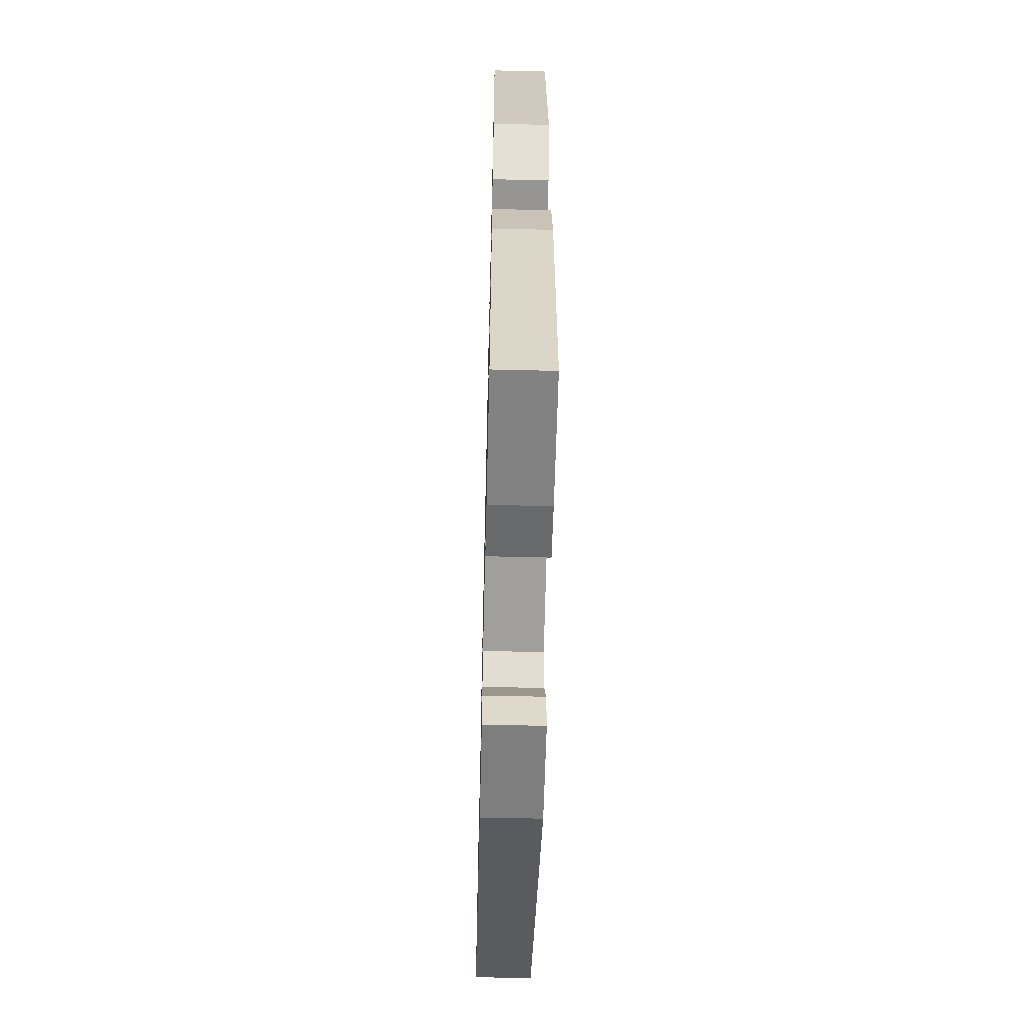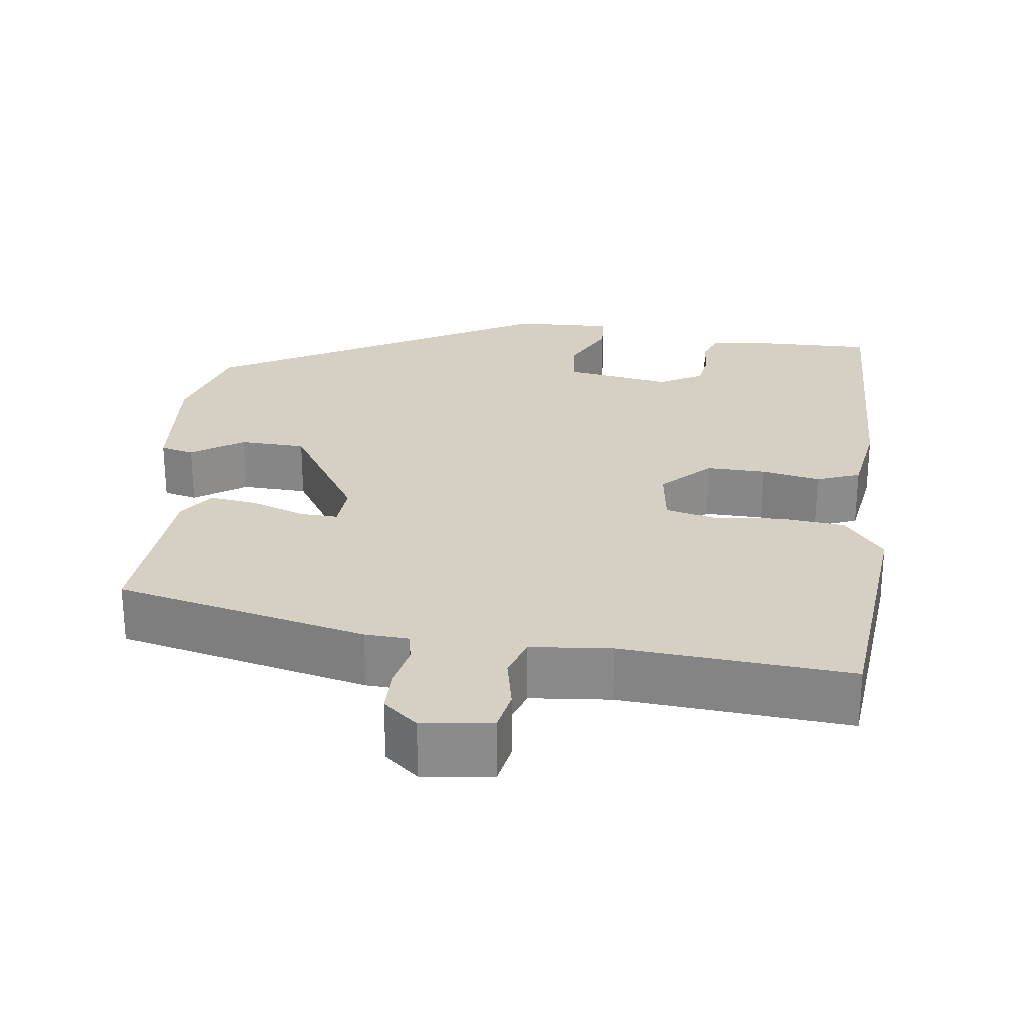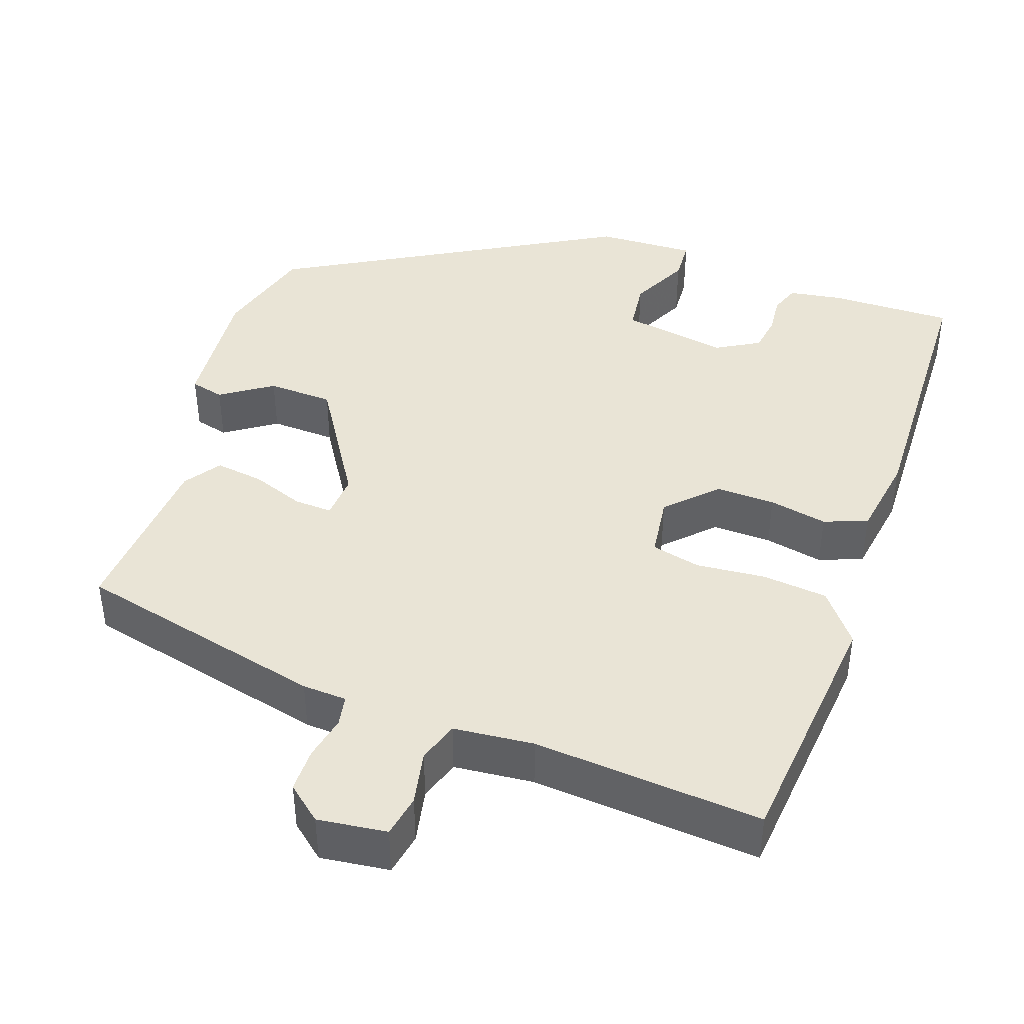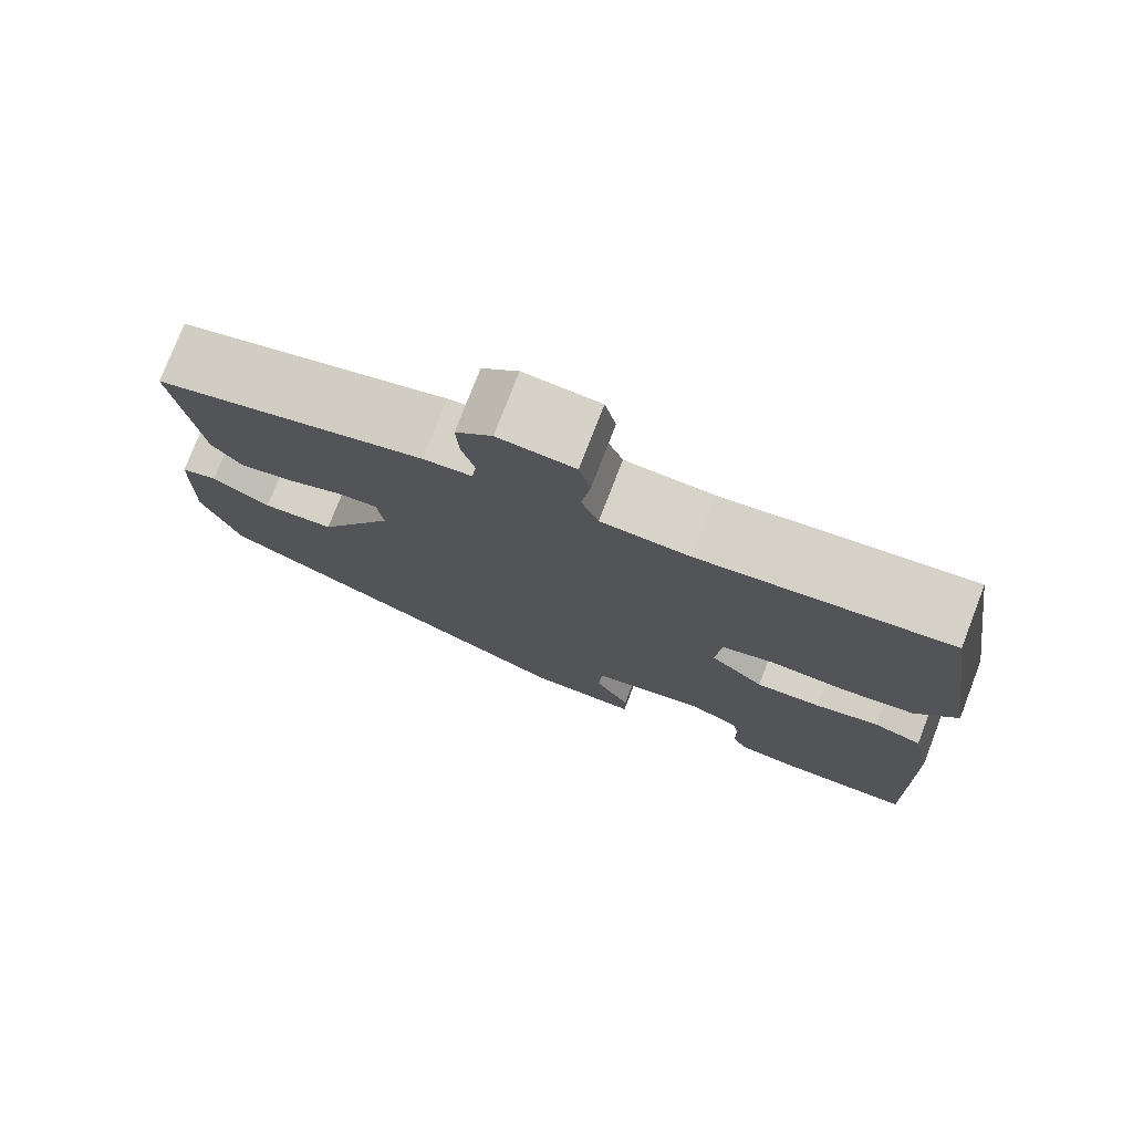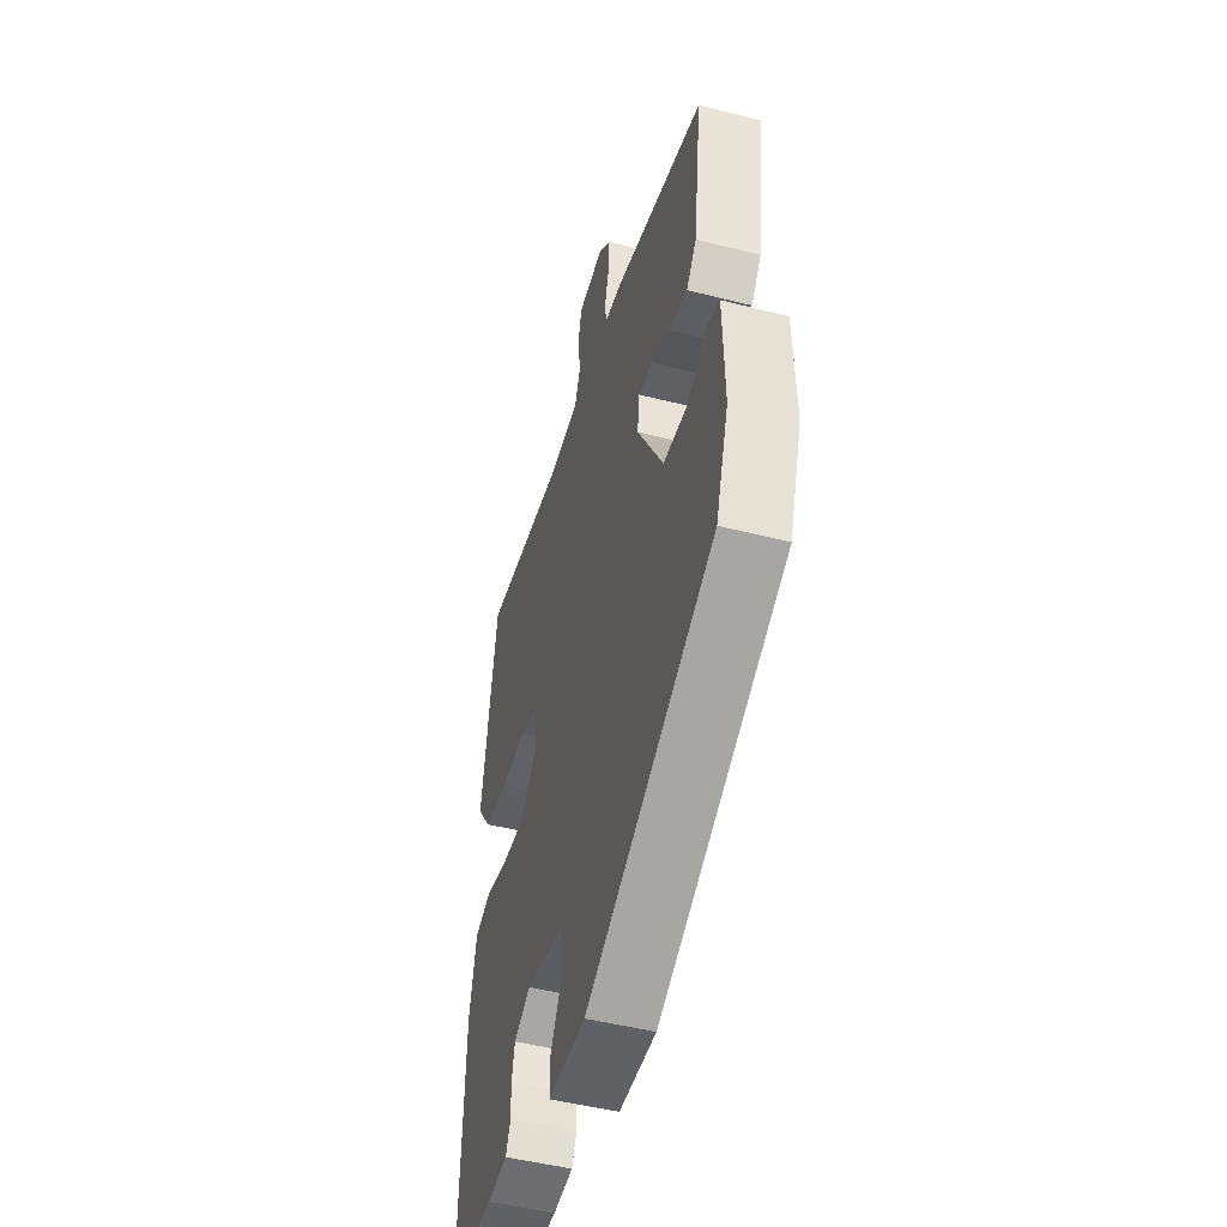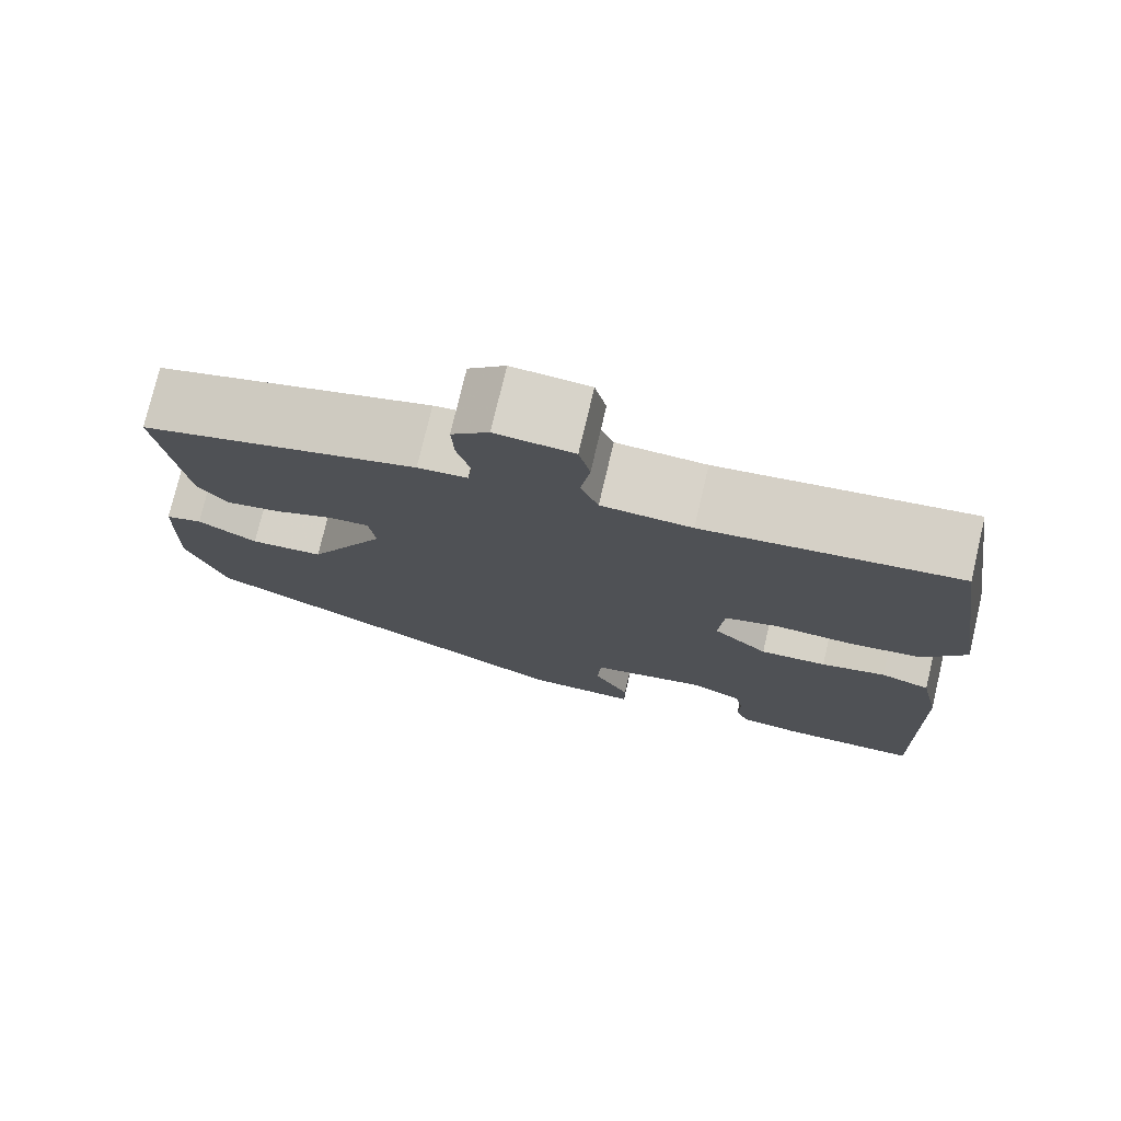
<metadata>
{"format":"obj","ext":"obj","renderer":"f3d","projection":"perspective","resolution":1024,"background":"white","views":[{"elev":-58.5,"azim":88.6,"up":"+Z"},{"elev":26.2,"azim":4.1,"up":"+Y"},{"elev":42.4,"azim":16.1,"up":"+Y"},{"elev":77.1,"azim":21.1,"up":"+Z"},{"elev":-48.6,"azim":-105.9,"up":"+Z"},{"elev":76.3,"azim":13.3,"up":"+Z"}]}
</metadata>
<code>
v -0.487 0.07 -0.327
v -0.53 0.07 -0.201
v -0.525 0.07 -0.031
v -0.483 0.07 -0.018
v -0.416 0.07 -0.058
v -0.333 0.07 -0.05
v -0.245 0.07 0.111
v -0.252 0.07 0.168
v -0.3 0.07 0.163
v -0.365 0.07 0.135
v -0.426 0.07 0.123
v -0.46 0.07 0.167
v -0.488 0.07 0.387
v -0.175 0.07 0.479
v -0.119 0.07 0.485
v -0.114 0.07 0.524
v -0.129 0.07 0.579
v -0.132 0.07 0.635
v -0.09 0.07 0.674
v -0.002 0.07 0.668
v 0.011 0.07 0.615
v 0.001 0.07 0.546
v 0.021 0.07 0.495
v 0.123 0.07 0.491
v 0.41 0.07 0.53
v 0.459 0.07 0.212
v 0.412 0.07 0.145
v 0.33 0.07 0.132
v 0.242 0.07 0.135
v 0.181 0.07 0.117
v 0.175 0.07 0.038
v 0.237 0.07 -0.018
v 0.312 0.07 -0.012
v 0.385 0.07 0.007
v 0.441 0.07 -0.011
v 0.464 0.07 -0.117
v 0.474 0.07 -0.479
v 0.318 0.07 -0.485
v 0.25 0.07 -0.478
v 0.234 0.07 -0.442
v 0.236 0.07 -0.393
v 0.226 0.07 -0.346
v 0.17 0.07 -0.318
v 0.037 0.07 -0.348
v 0.033 0.07 -0.413
v 0.074 0.07 -0.486
v 0.074 0.07 -0.539
v -0.052 0.07 -0.541
v -0.487 0 -0.327
v -0.53 0 -0.201
v -0.525 0 -0.031
v -0.483 0 -0.018
v -0.416 0 -0.058
v -0.333 0 -0.05
v -0.245 0 0.111
v -0.252 0 0.168
v -0.3 0 0.163
v -0.365 0 0.135
v -0.426 0 0.123
v -0.46 0 0.167
v -0.488 0 0.387
v -0.175 0 0.479
v -0.119 0 0.485
v -0.114 0 0.524
v -0.129 0 0.579
v -0.132 0 0.635
v -0.09 0 0.674
v -0.002 0 0.668
v 0.011 0 0.615
v 0.001 0 0.546
v 0.021 0 0.495
v 0.123 0 0.491
v 0.41 0 0.53
v 0.459 0 0.212
v 0.412 0 0.145
v 0.33 0 0.132
v 0.242 0 0.135
v 0.181 0 0.117
v 0.175 0 0.038
v 0.237 0 -0.018
v 0.312 0 -0.012
v 0.385 0 0.007
v 0.441 0 -0.011
v 0.464 0 -0.117
v 0.474 0 -0.479
v 0.318 0 -0.485
v 0.25 0 -0.478
v 0.234 0 -0.442
v 0.236 0 -0.393
v 0.226 0 -0.346
v 0.17 0 -0.318
v 0.037 0 -0.348
v 0.033 0 -0.413
v 0.074 0 -0.486
v 0.074 0 -0.539
v -0.052 0 -0.541
f 3 4 5
f 2 3 5
f 1 2 5
f 48 1 5
f 47 48 5
f 46 47 5
f 45 46 5
f 44 45 5 6
f 43 44 6 7
f 42 43 7 8
f 39 40 41
f 38 39 41
f 37 38 41
f 36 37 41
f 35 36 41
f 34 35 41
f 33 34 41
f 32 33 41 42
f 31 32 42 8
f 27 28 29
f 26 27 29
f 25 26 29
f 24 25 29
f 23 24 29 30
f 20 21 22
f 19 20 22
f 18 19 22
f 17 18 22
f 16 17 22
f 15 16 22 23
f 14 15 23
f 13 14 23
f 12 13 23
f 11 12 23
f 10 11 23
f 9 10 23
f 8 9 23
f 8 23 30 31
f 53 52 51
f 53 51 50
f 53 50 49
f 53 49 96
f 53 96 95
f 53 95 94
f 53 94 93
f 54 53 93 92
f 55 54 92 91
f 56 55 91 90
f 89 88 87
f 89 87 86
f 89 86 85
f 89 85 84
f 89 84 83
f 89 83 82
f 89 82 81
f 90 89 81 80
f 56 90 80 79
f 77 76 75
f 77 75 74
f 77 74 73
f 77 73 72
f 78 77 72 71
f 70 69 68
f 70 68 67
f 70 67 66
f 70 66 65
f 70 65 64
f 71 70 64 63
f 71 63 62
f 71 62 61
f 71 61 60
f 71 60 59
f 71 59 58
f 71 58 57
f 71 57 56
f 79 78 71 56
f 1 49 50 2
f 2 50 51 3
f 3 51 52 4
f 4 52 53 5
f 5 53 54 6
f 6 54 55 7
f 7 55 56 8
f 8 56 57 9
f 9 57 58 10
f 10 58 59 11
f 11 59 60 12
f 12 60 61 13
f 13 61 62 14
f 14 62 63 15
f 15 63 64 16
f 16 64 65 17
f 17 65 66 18
f 18 66 67 19
f 19 67 68 20
f 20 68 69 21
f 21 69 70 22
f 22 70 71 23
f 23 71 72 24
f 24 72 73 25
f 25 73 74 26
f 26 74 75 27
f 27 75 76 28
f 28 76 77 29
f 29 77 78 30
f 30 78 79 31
f 31 79 80 32
f 32 80 81 33
f 33 81 82 34
f 34 82 83 35
f 35 83 84 36
f 36 84 85 37
f 37 85 86 38
f 38 86 87 39
f 39 87 88 40
f 40 88 89 41
f 41 89 90 42
f 42 90 91 43
f 43 91 92 44
f 44 92 93 45
f 45 93 94 46
f 46 94 95 47
f 47 95 96 48
f 48 96 49 1

</code>
